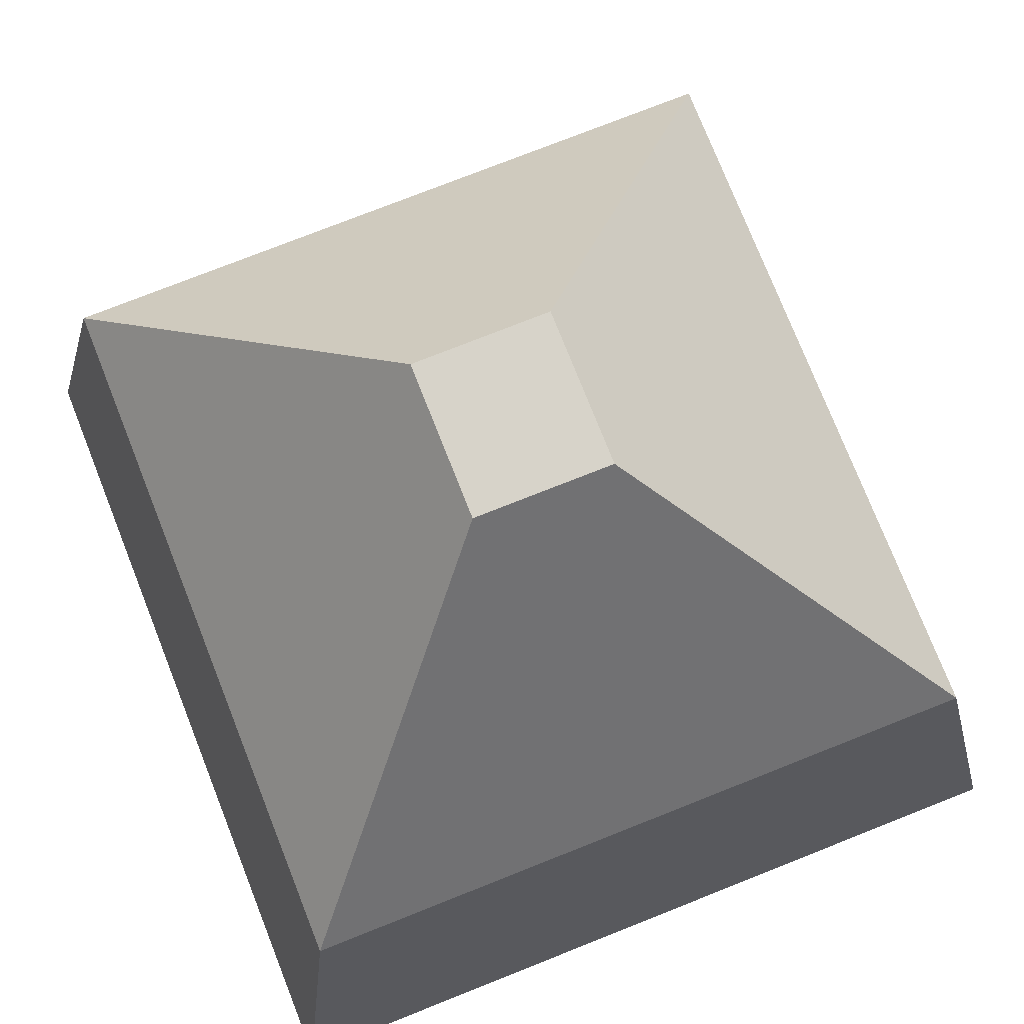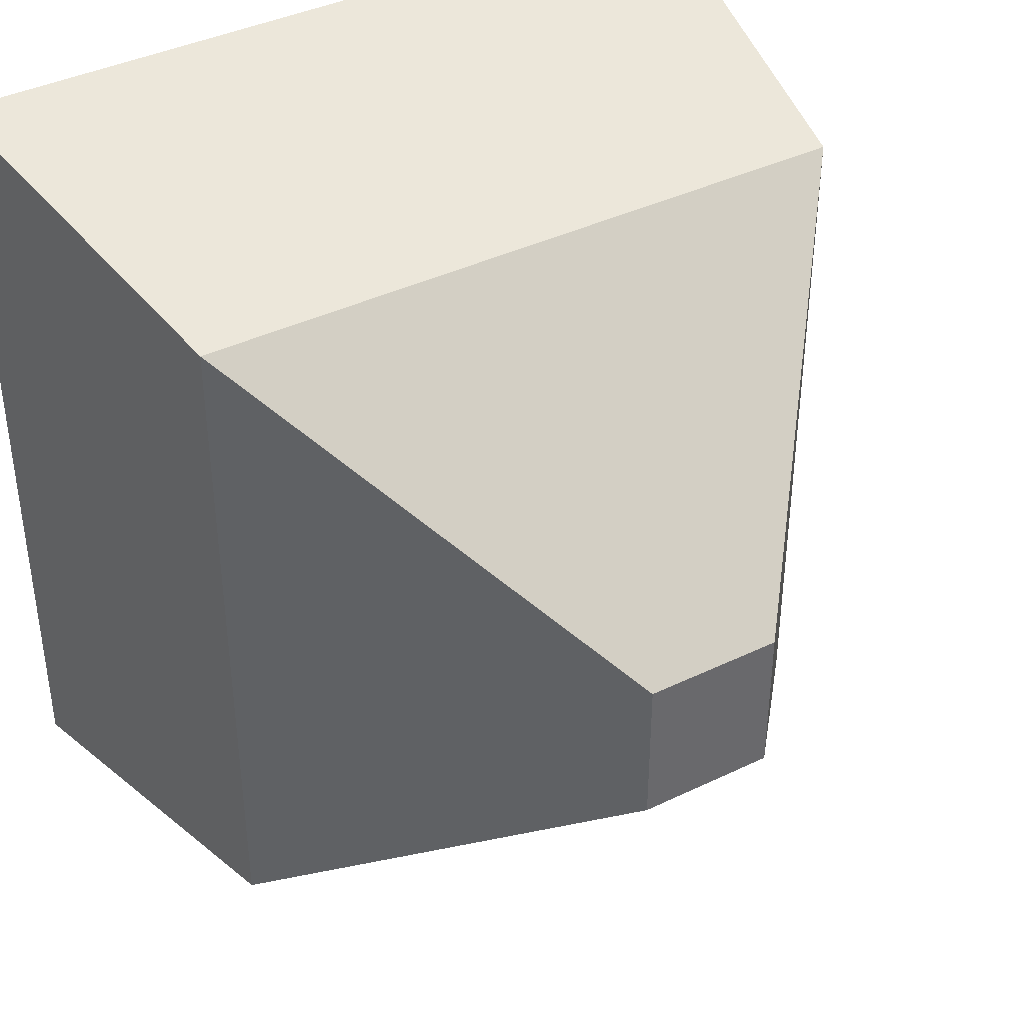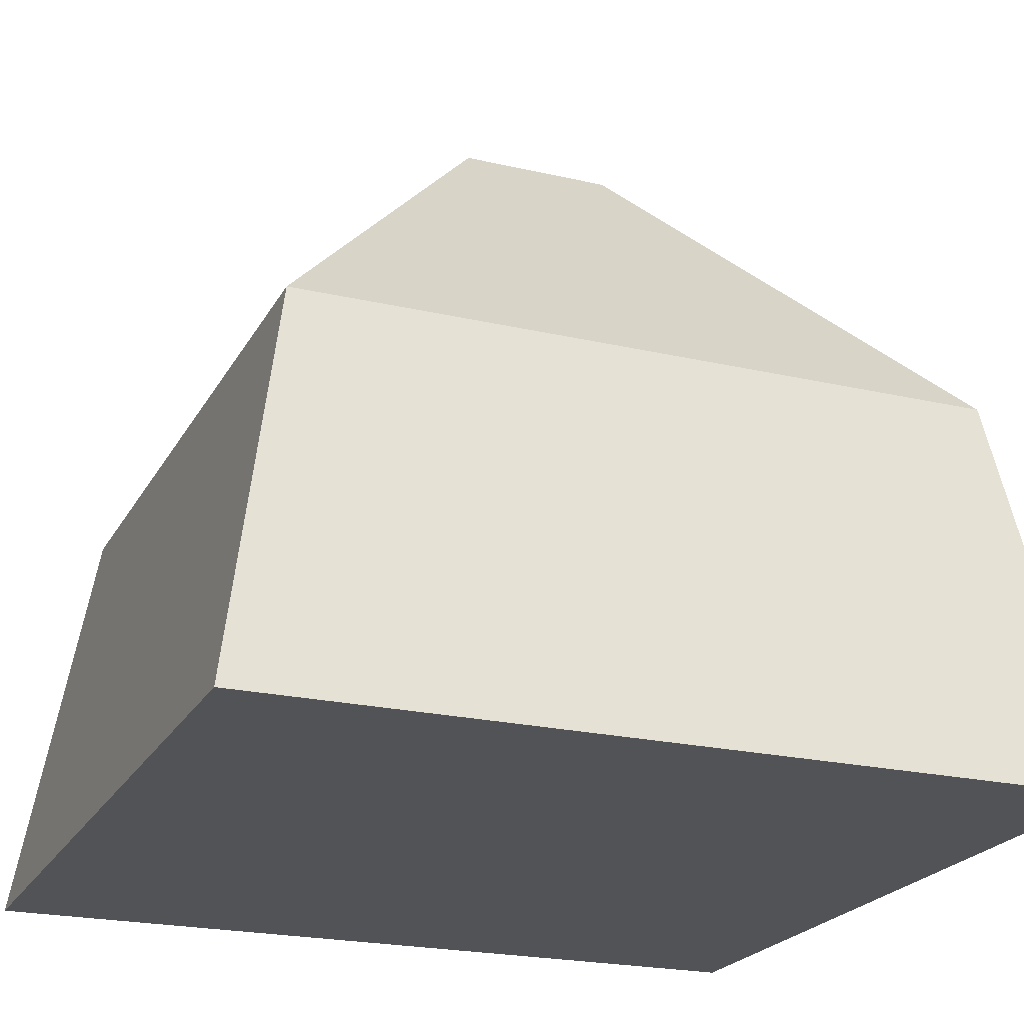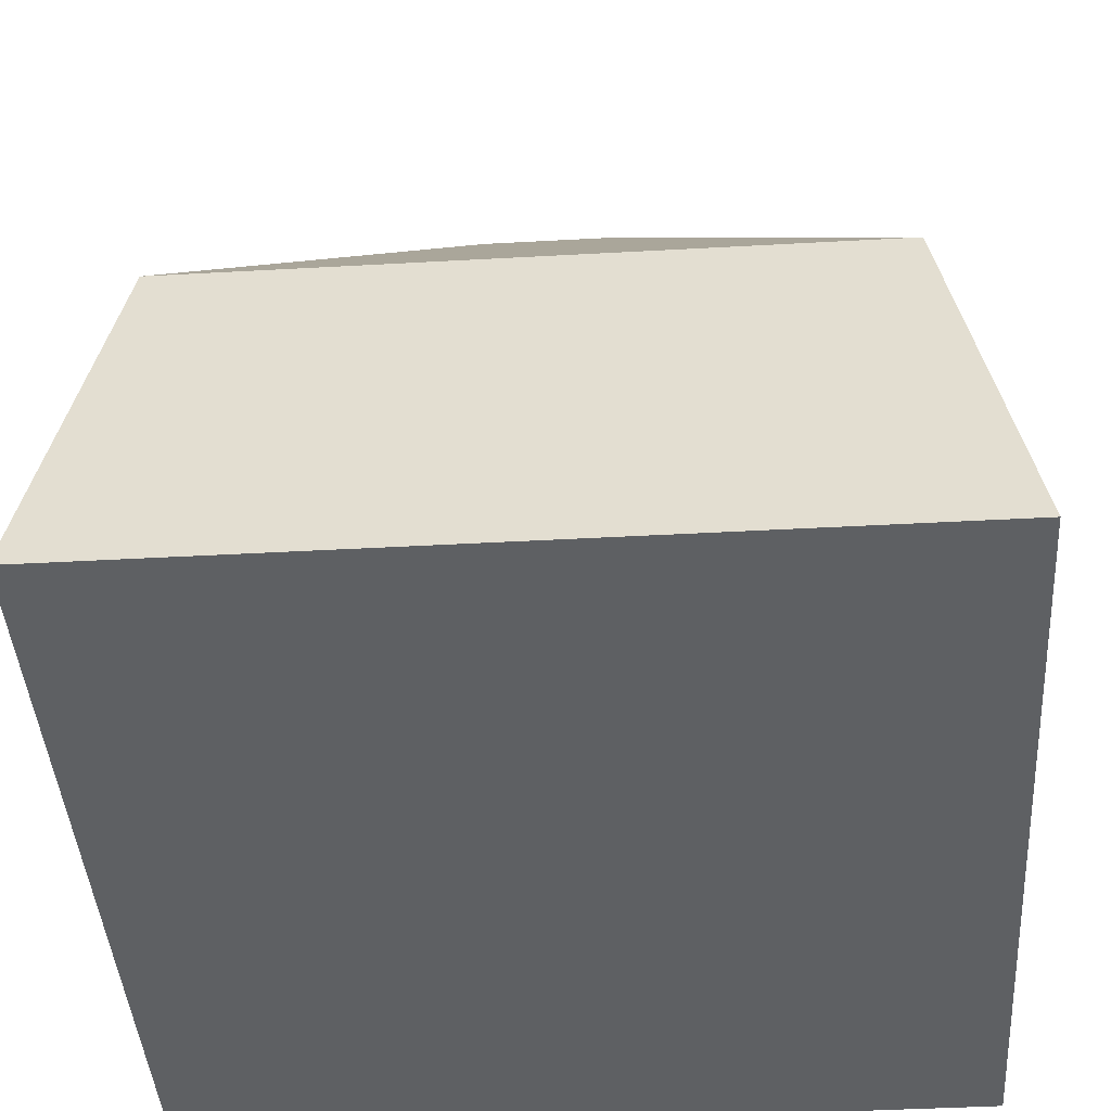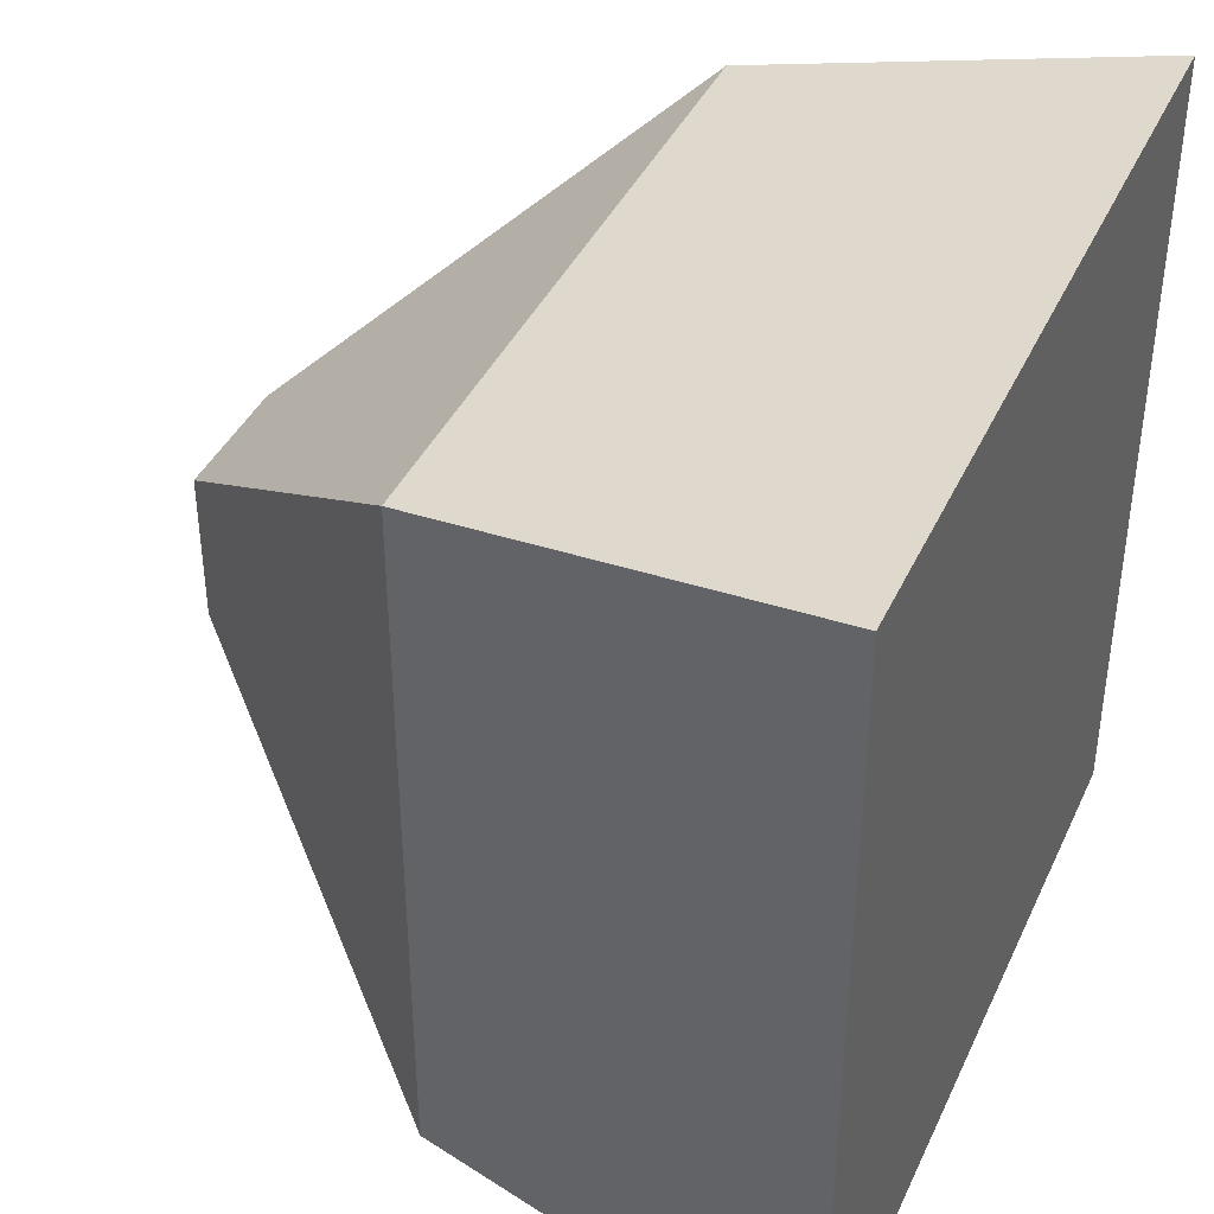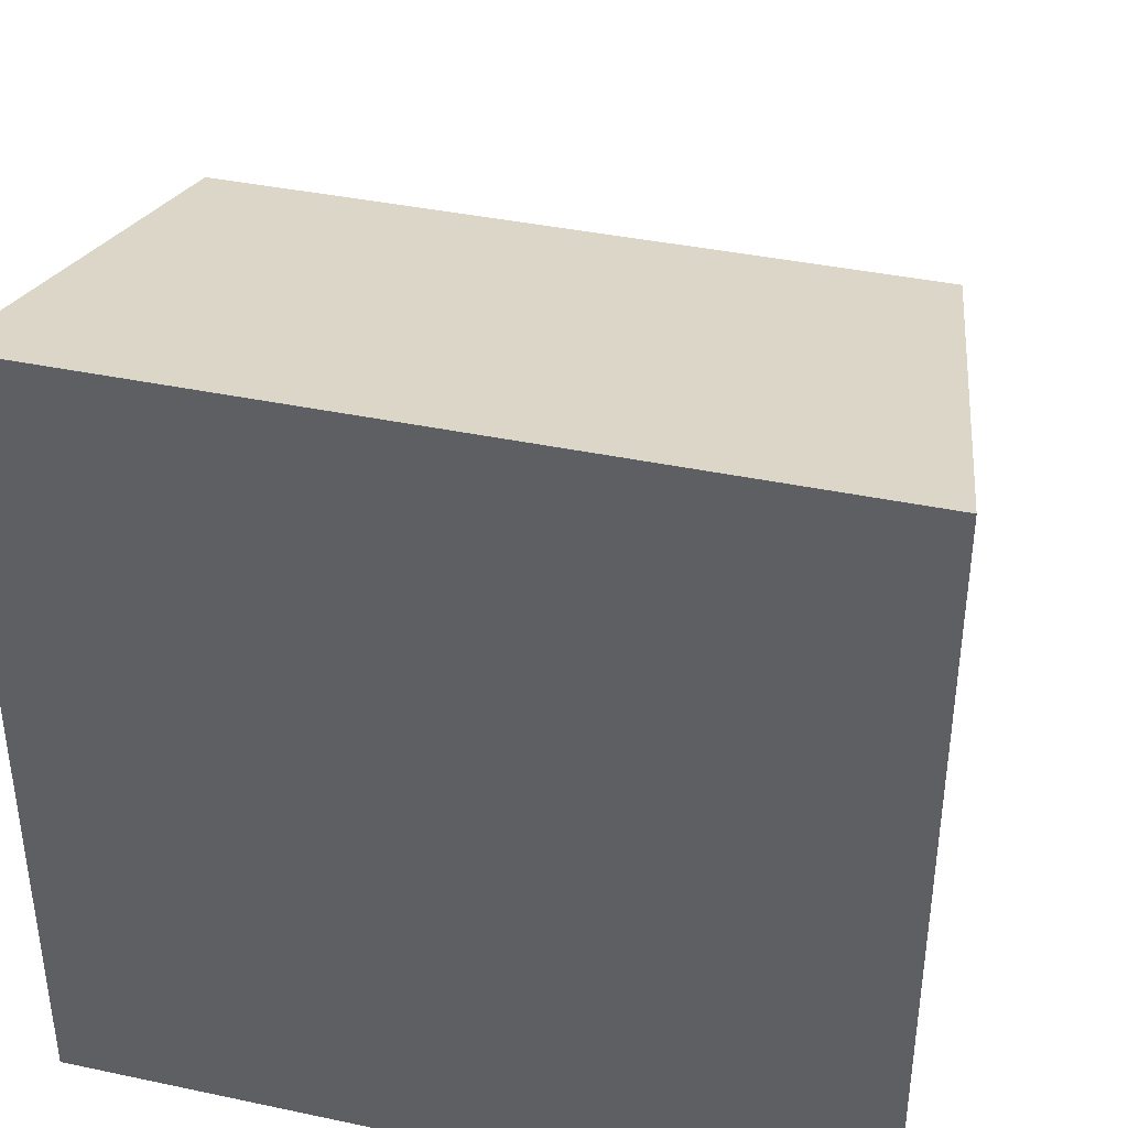
<metadata>
{"format":"obj","ext":"obj","renderer":"f3d","projection":"perspective","resolution":1024,"background":"white","views":[{"elev":76.1,"azim":-21.6,"up":"+Y"},{"elev":40.1,"azim":149.3,"up":"+Z"},{"elev":-22.2,"azim":-111.9,"up":"+Y"},{"elev":-42.5,"azim":-176.2,"up":"+Y"},{"elev":40.2,"azim":-66.8,"up":"+Z"},{"elev":38.9,"azim":14.9,"up":"+Z"}]}
</metadata>
<code>
o Cube.002
v 0.8857 -0.4177 -0.917
v -0.8846 -0.4177 0.8984
v -0.8846 -0.4177 -0.917
v -0.1476 1.179 -0.1767
v 0.1486 1.179 0.158
v 0.1486 1.179 -0.1767
v 0.744 0.4491 -0.7729
v 0.8857 -0.4177 0.8984
v -0.743 0.4491 -0.7729
v -0.743 0.4491 0.7543
v 0.744 0.4491 0.7543
v -0.1476 1.179 0.158
f 1 2 3
f 4 5 6
f 7 8 1
f 9 1 3
f 10 3 2
f 5 7 6
f 5 10 11
f 4 7 9
f 4 10 12
f 11 2 8
f 1 8 2
f 4 12 5
f 7 11 8
f 9 7 1
f 10 9 3
f 5 11 7
f 5 12 10
f 4 6 7
f 4 9 10
f 11 10 2

</code>
